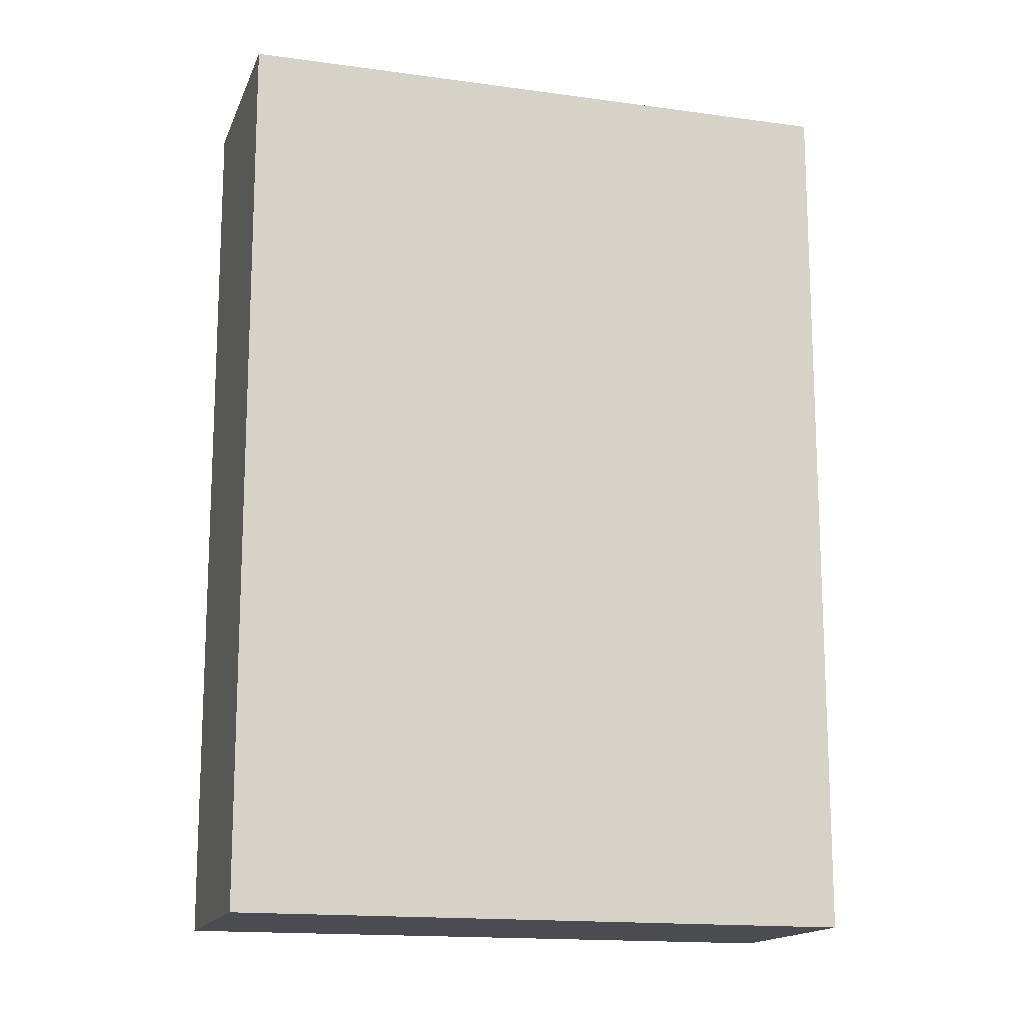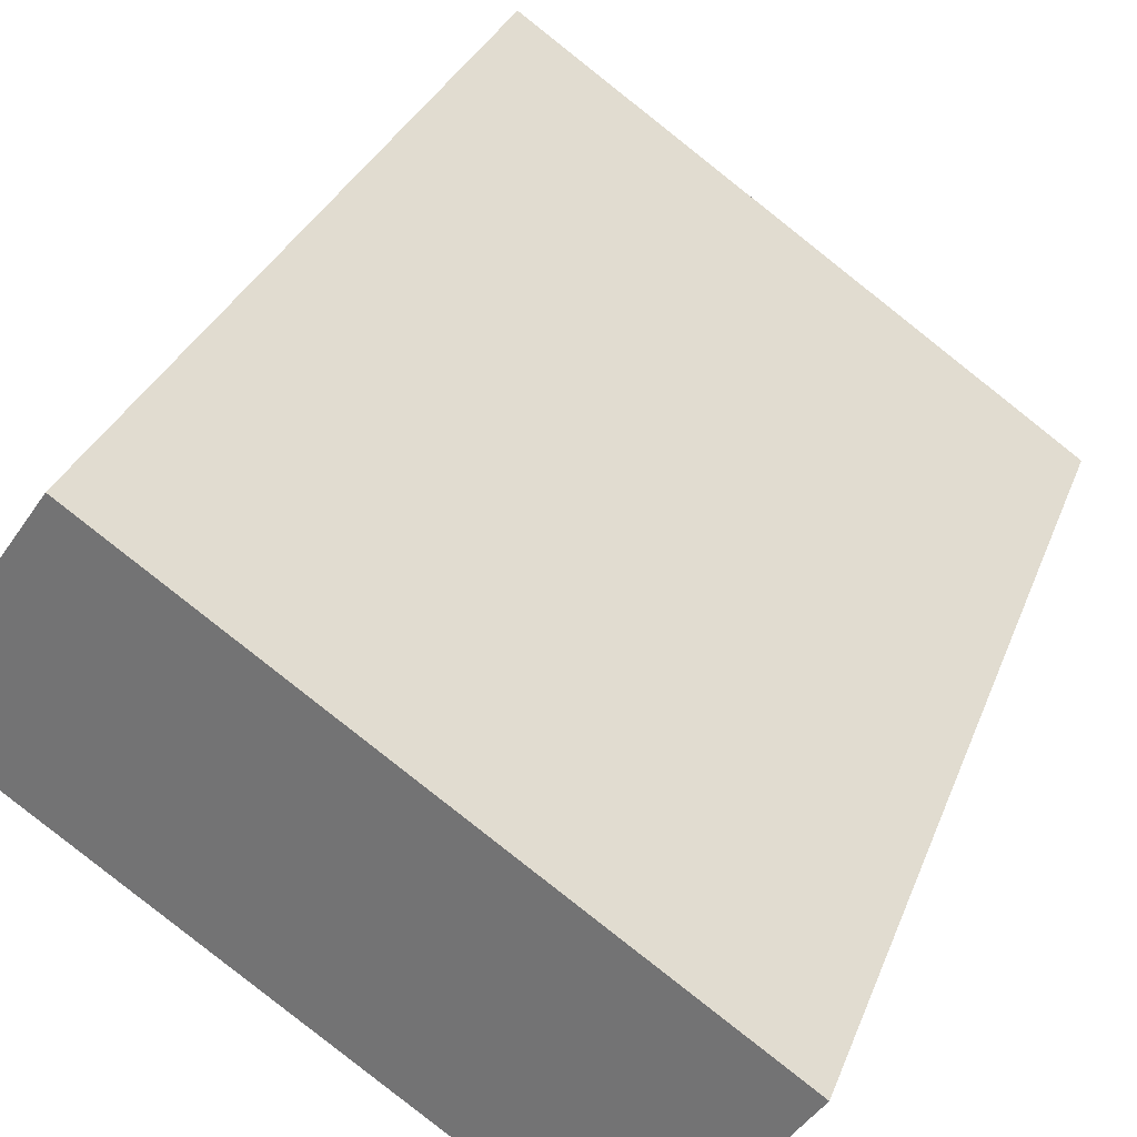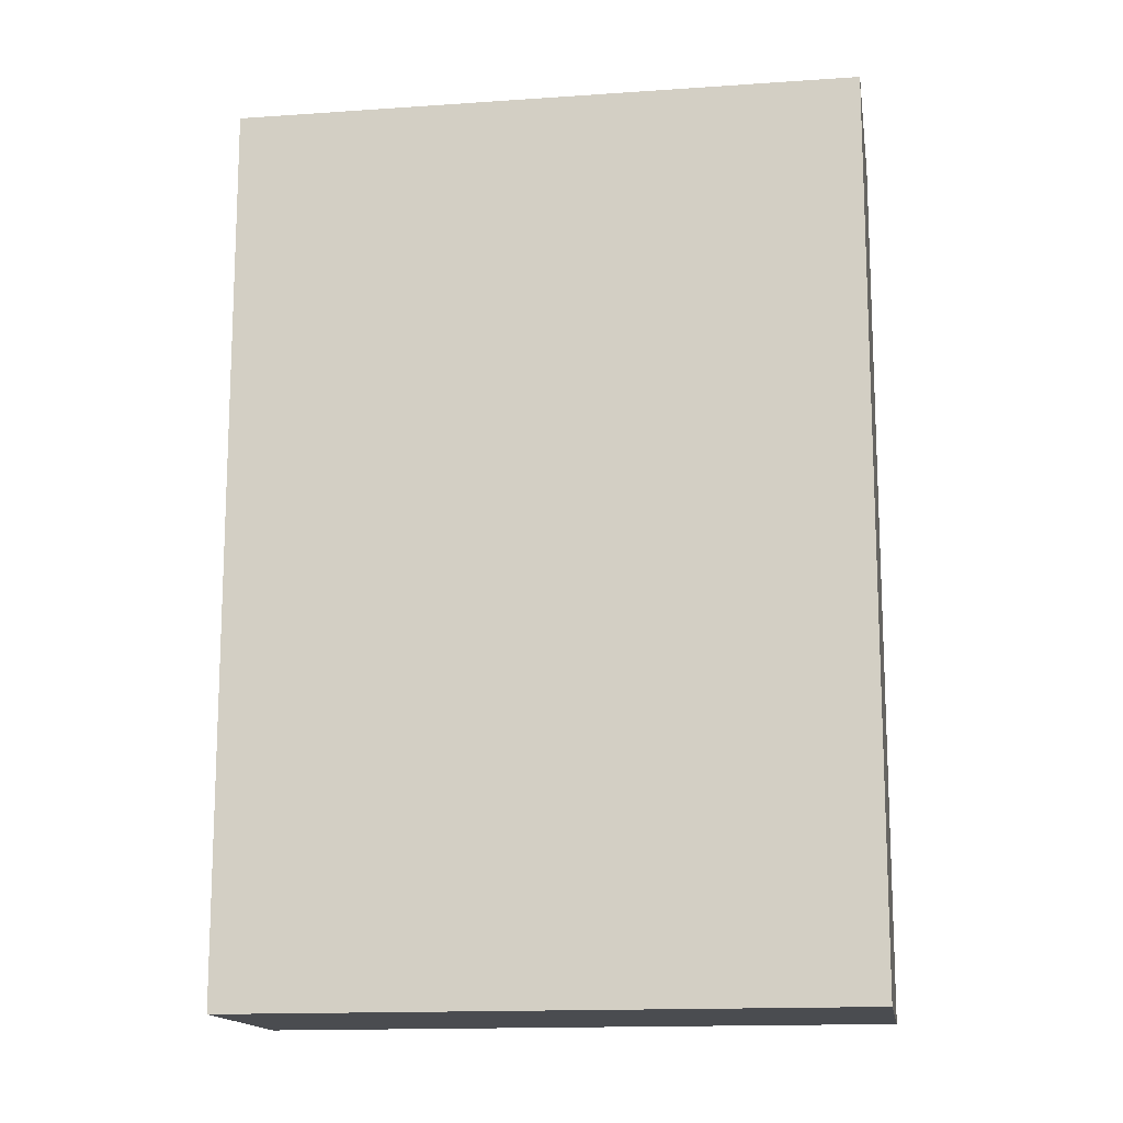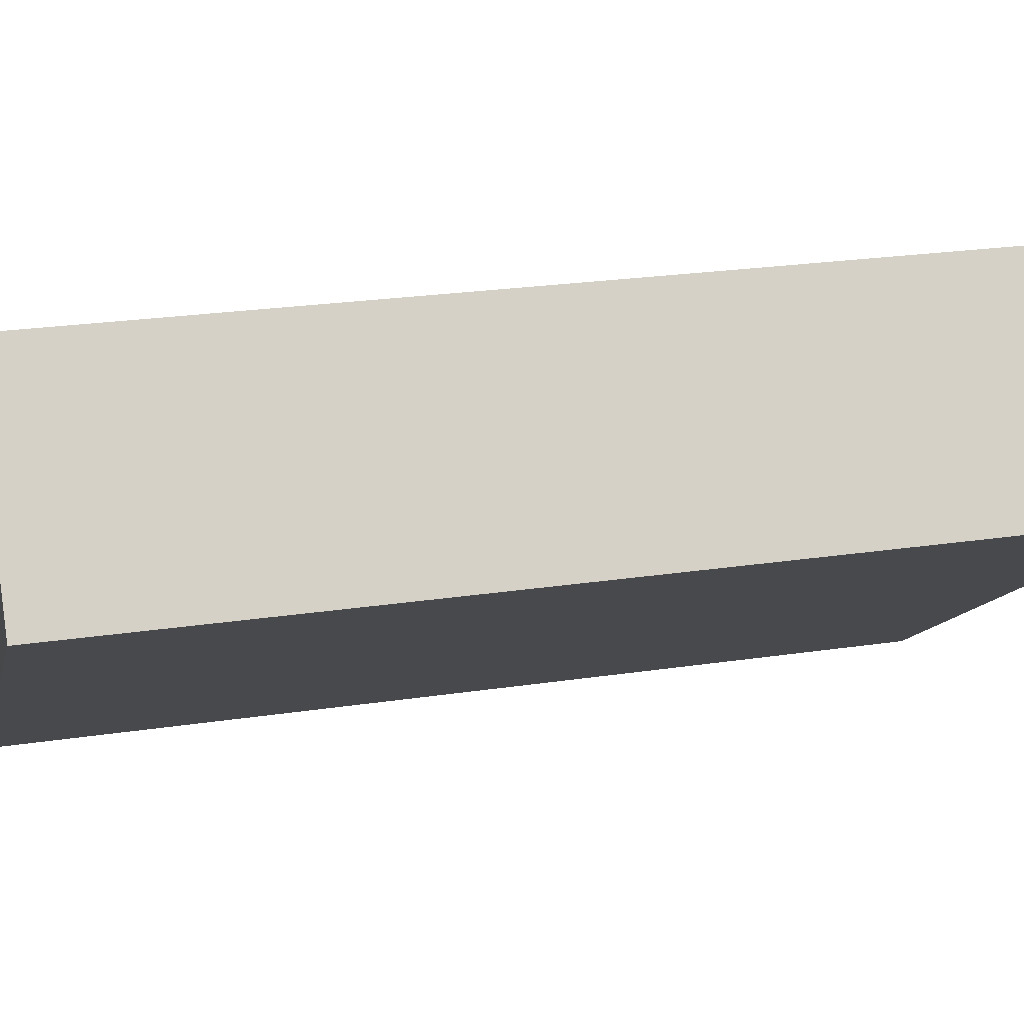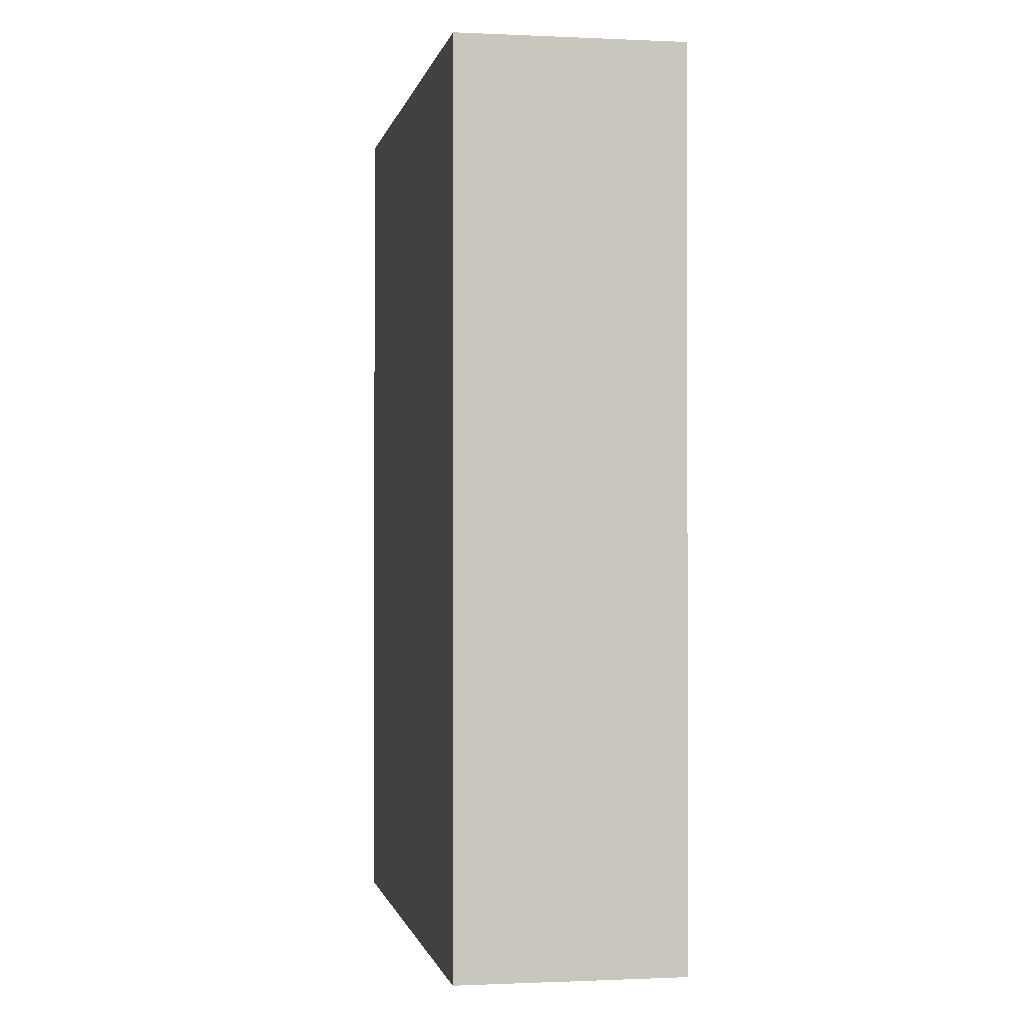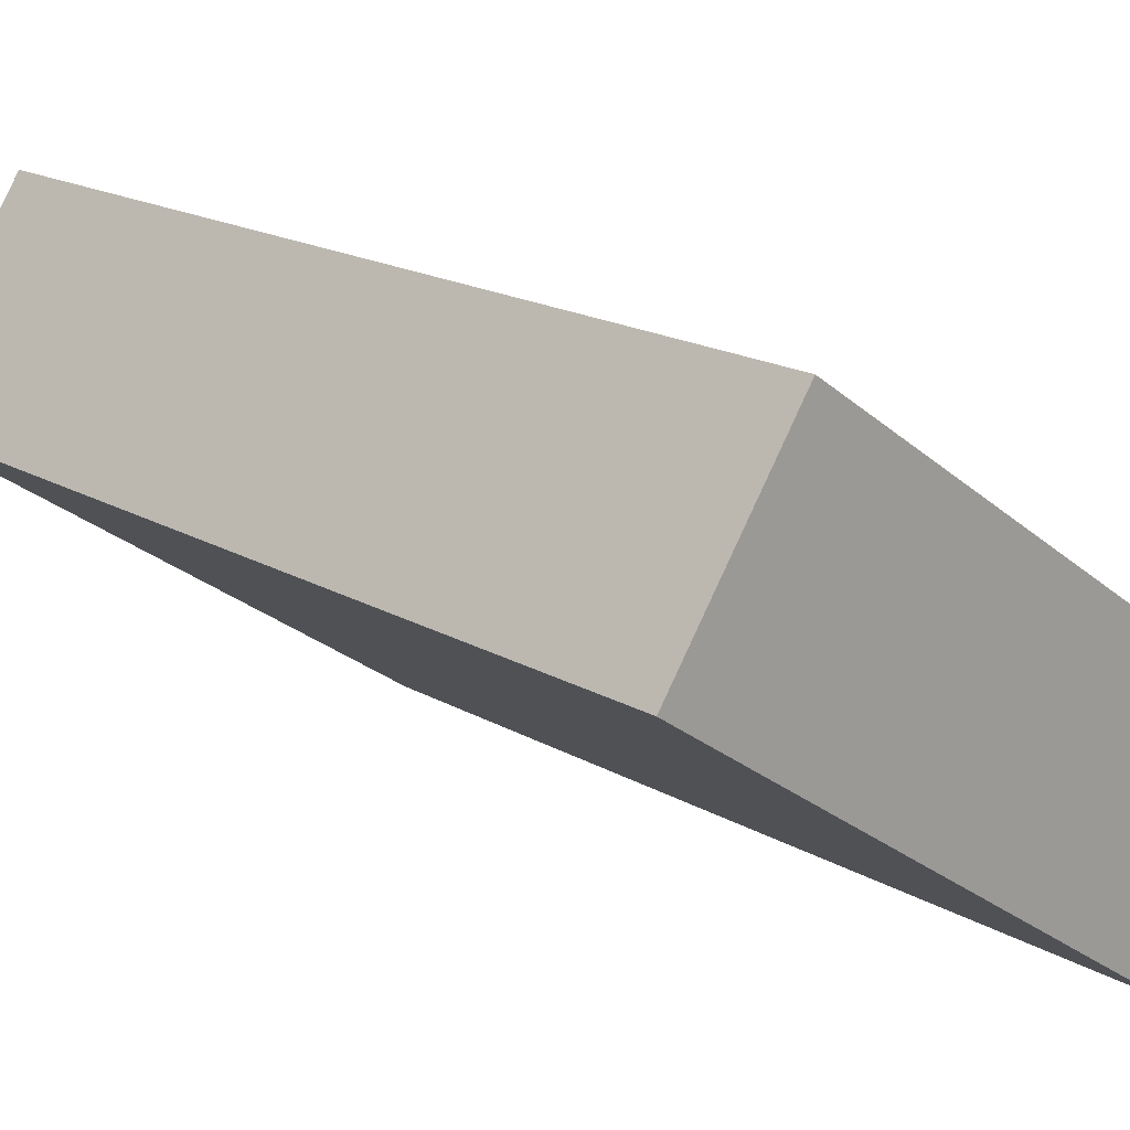
<metadata>
{"format":"obj","ext":"obj","renderer":"f3d","projection":"perspective","resolution":1024,"background":"white","views":[{"elev":-15.4,"azim":-50.7,"up":"+Y"},{"elev":30.5,"azim":-161.7,"up":"+Z"},{"elev":-14.8,"azim":-25.6,"up":"+Y"},{"elev":23.5,"azim":75.6,"up":"+Z"},{"elev":-0.7,"azim":-134.6,"up":"+Y"},{"elev":17.8,"azim":138.6,"up":"+Z"}]}
</metadata>
<code>
v  3.725 6.459 2.533
v  0.924 6.459 -1.353
v  0 6.459 3.955e-16
v  4.649 6.459 1.18
v  0.924 8.285e-17 -1.353
v  0 0 0
v  3.725 -1.551e-16 2.533
v  4.649 -7.225e-17 1.18
g defaultobject
f 1 2 3
f 2 1 4
f 5 3 2
f 3 5 6
f 6 1 3
f 1 6 7
f 7 4 1
f 4 7 8
f 8 2 4
f 2 8 5
f 5 7 6
f 7 5 8

</code>
